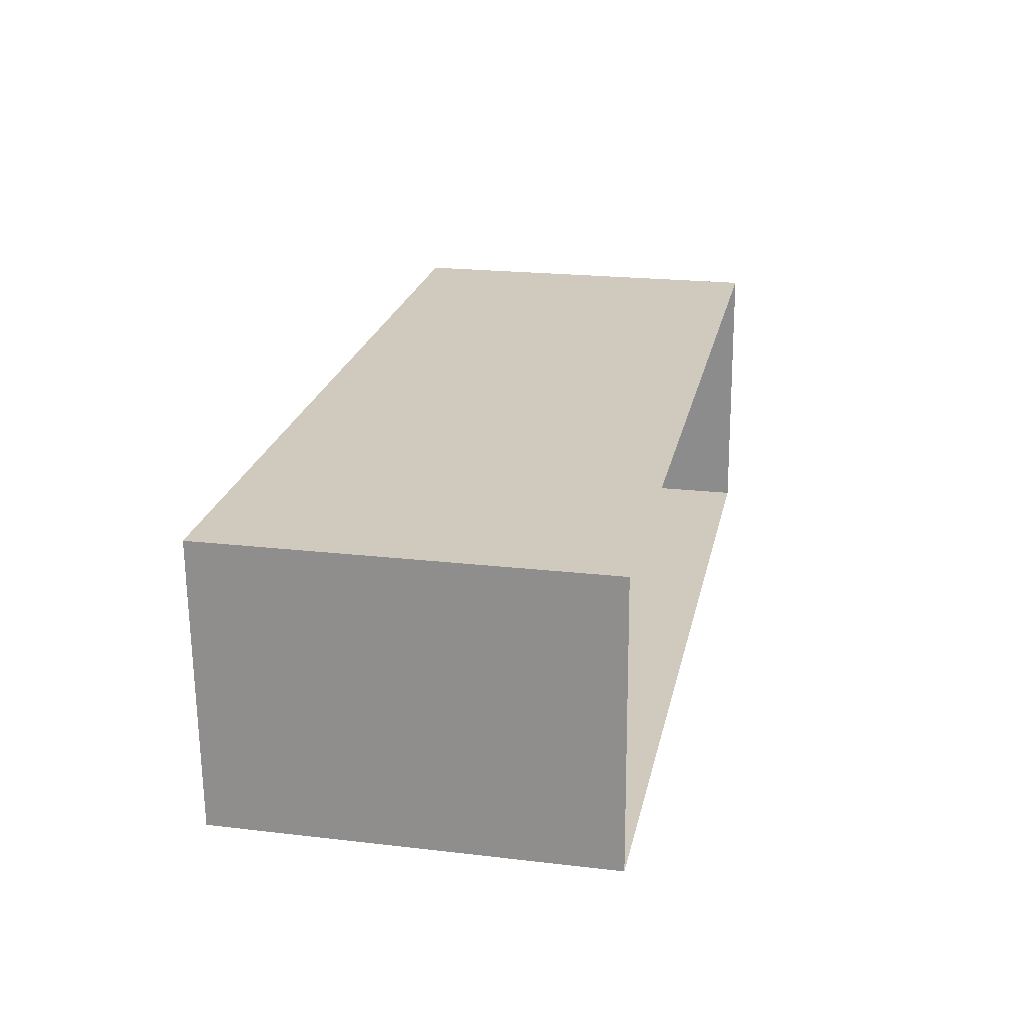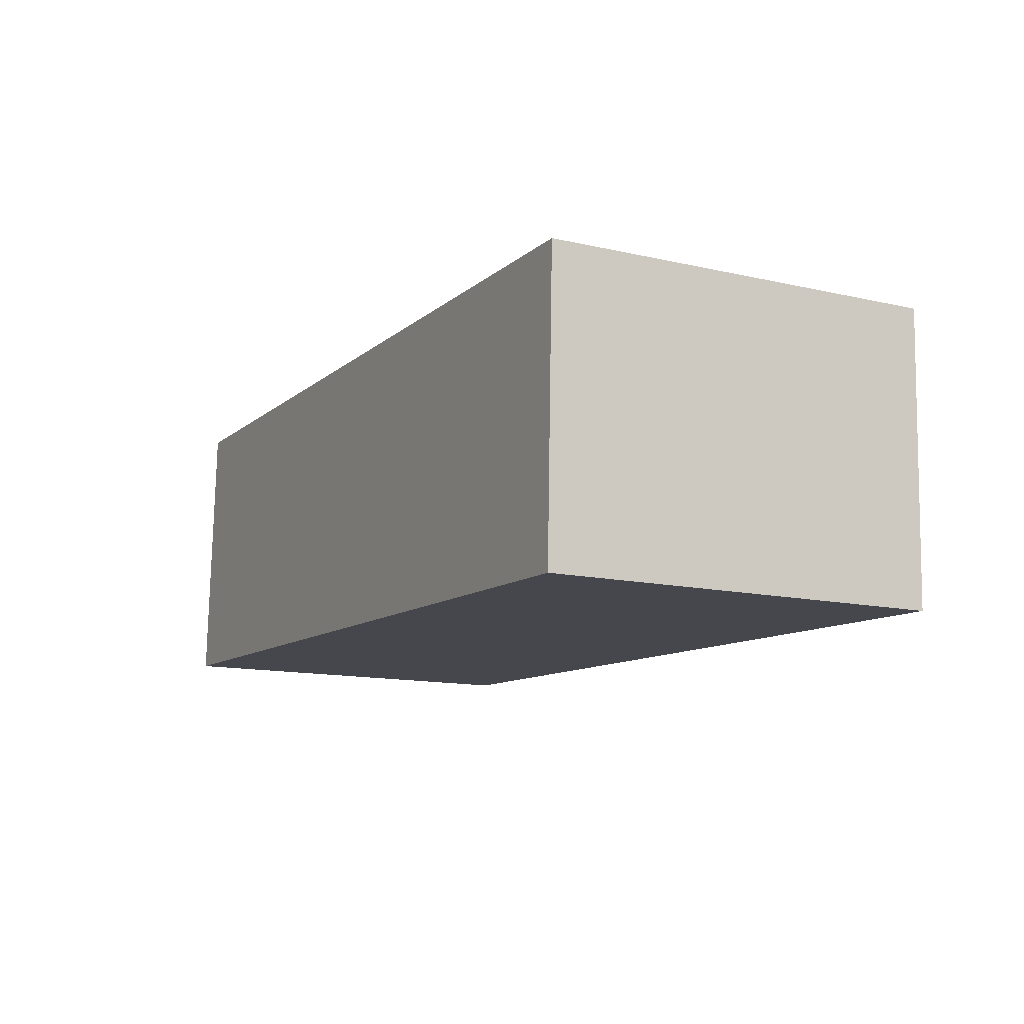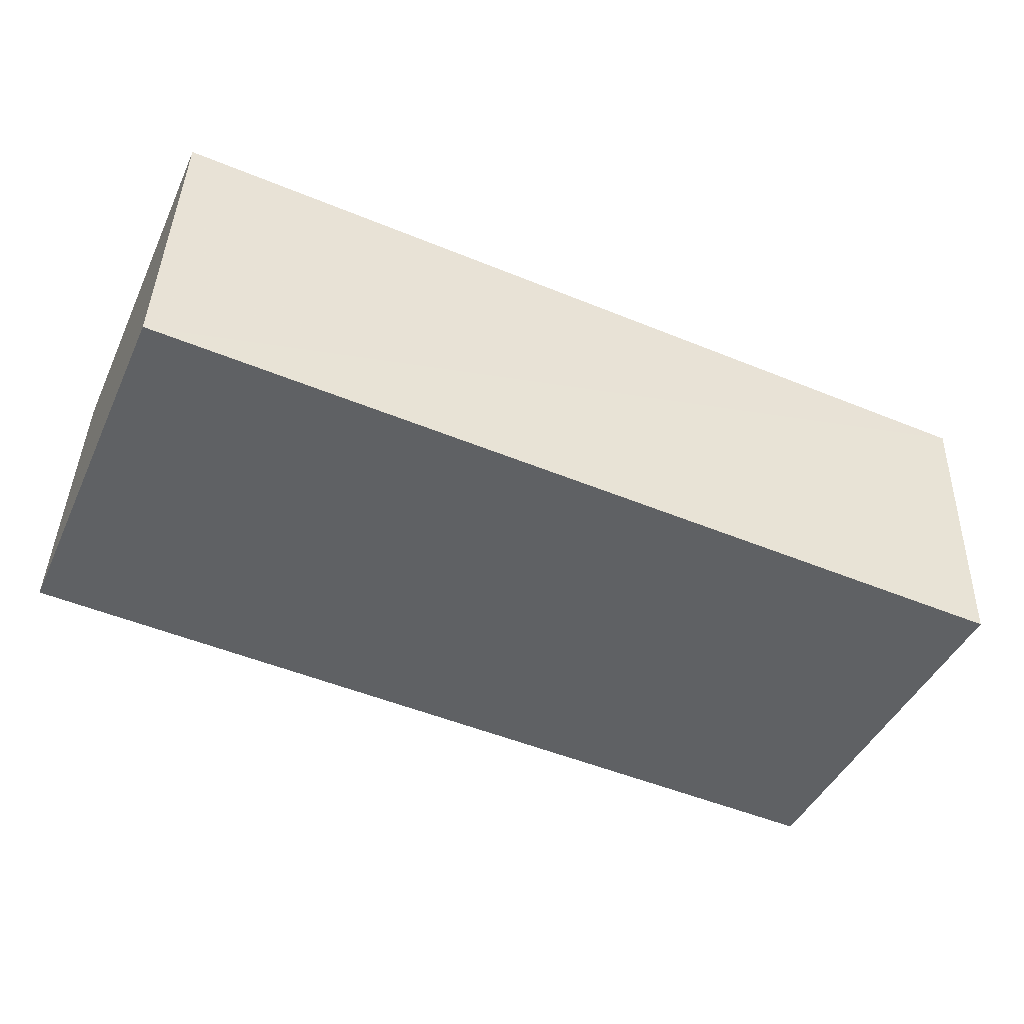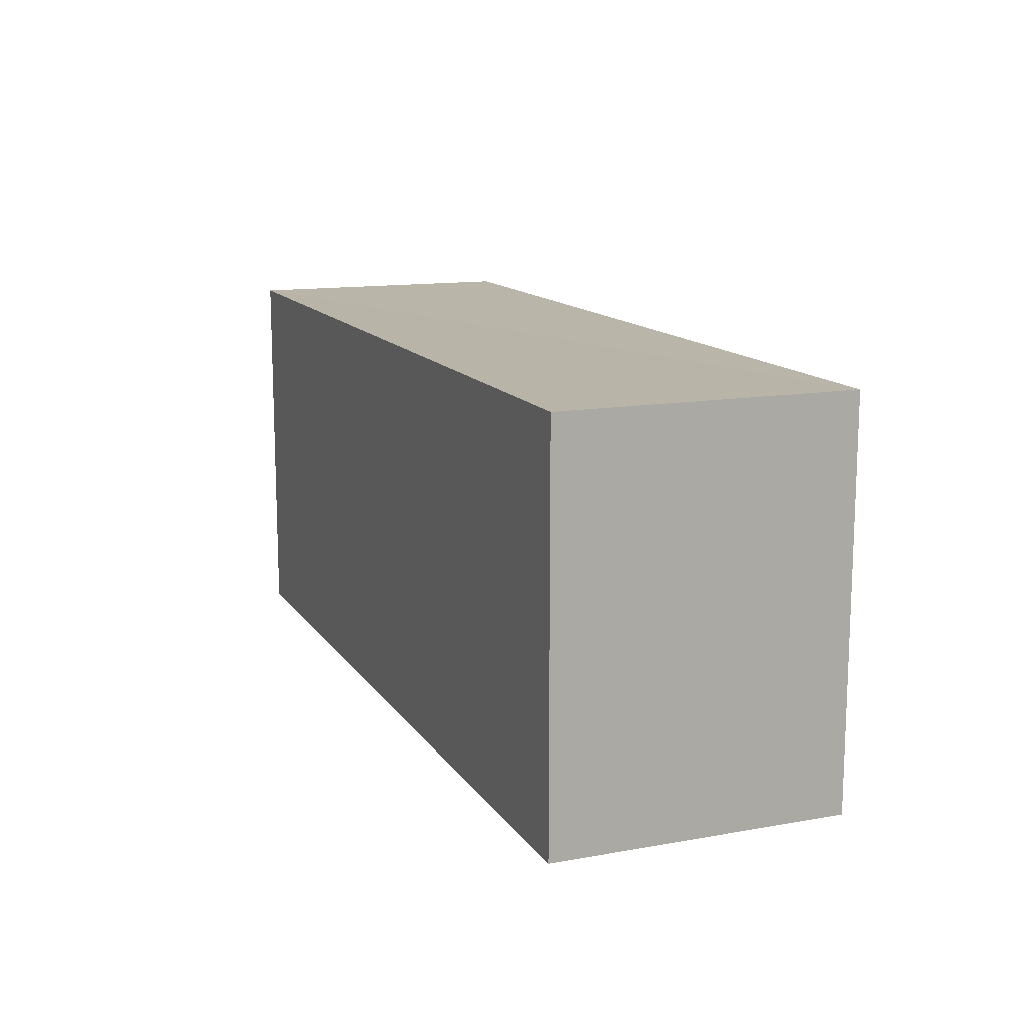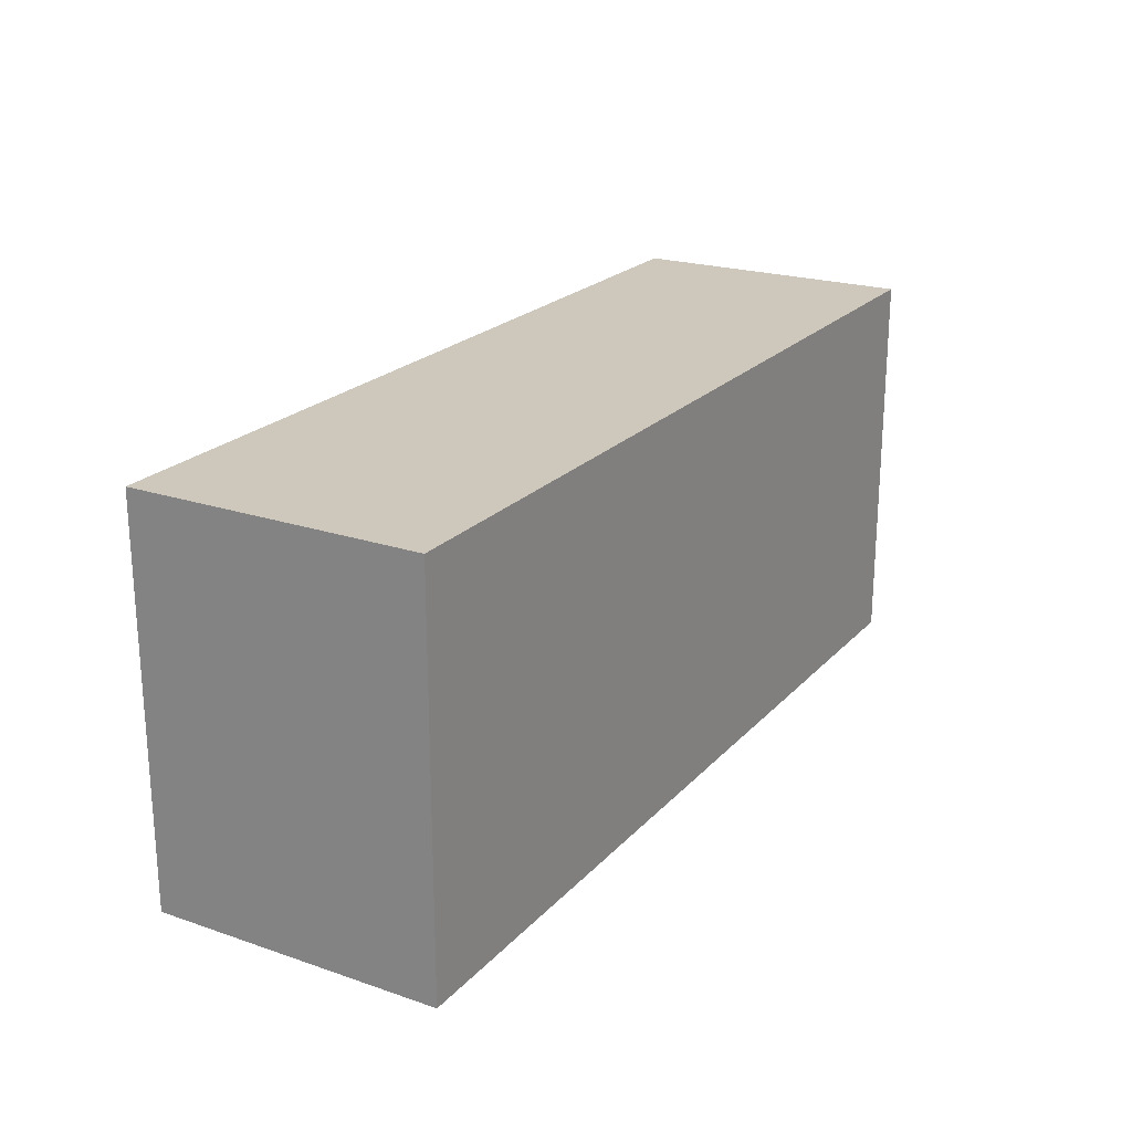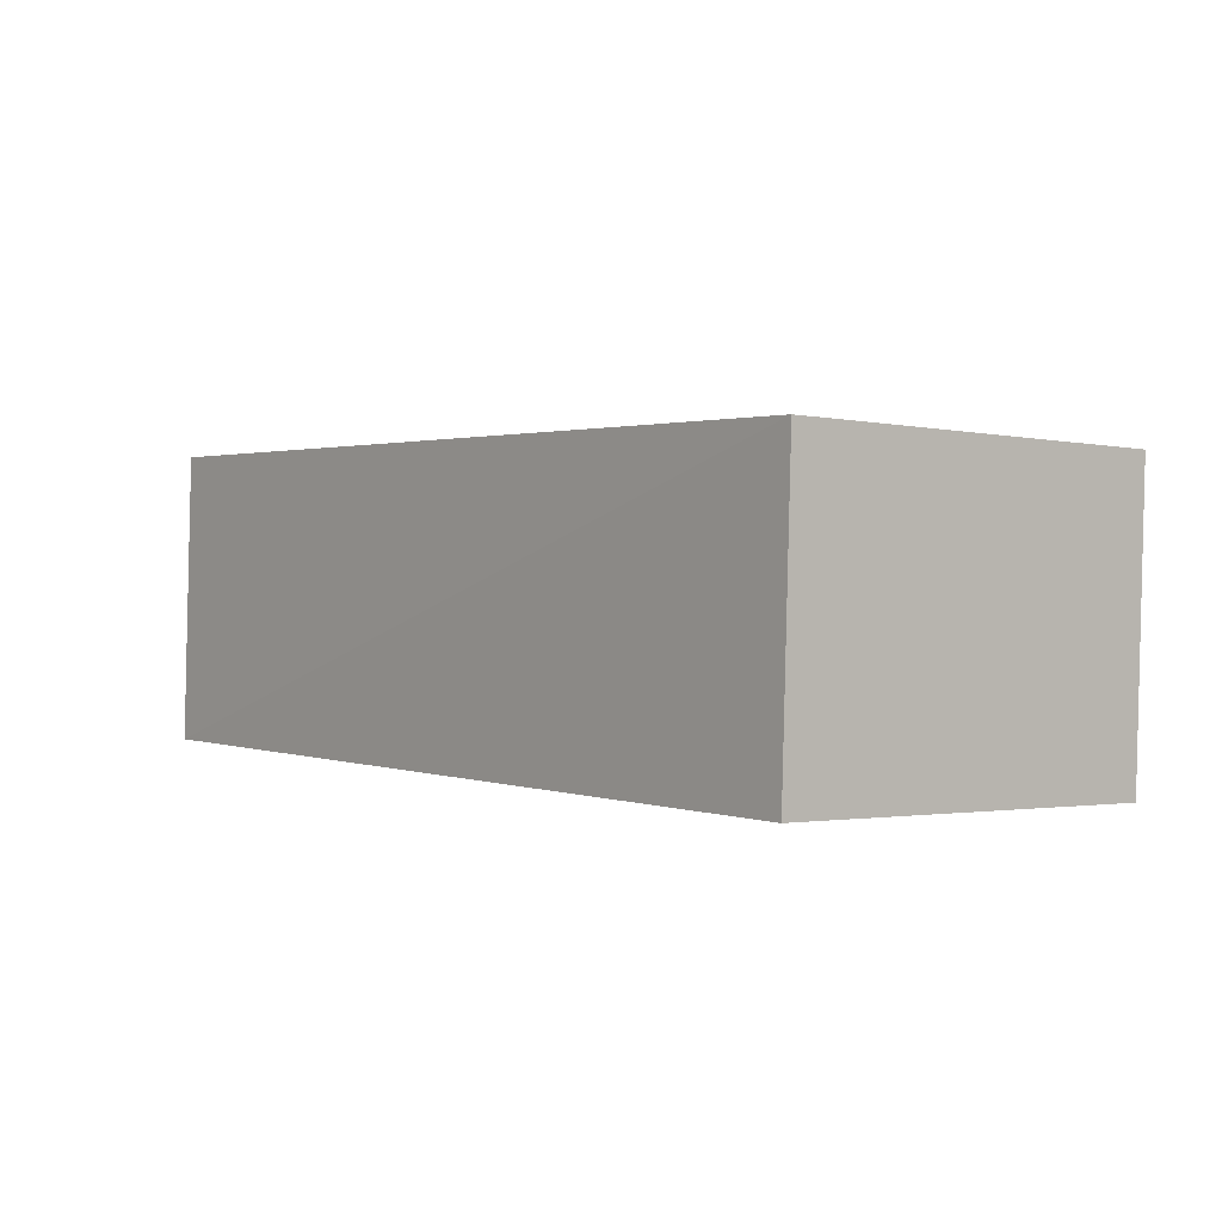
<metadata>
{"format":"obj","ext":"obj","renderer":"f3d","projection":"perspective","resolution":1024,"background":"white","views":[{"elev":20.7,"azim":102.0,"up":"+Y"},{"elev":-13.0,"azim":62.7,"up":"+Y"},{"elev":-45.0,"azim":-24.0,"up":"+Y"},{"elev":13.4,"azim":-114.0,"up":"+Z"},{"elev":21.9,"azim":117.9,"up":"+Z"},{"elev":-1.5,"azim":51.6,"up":"+Y"}]}
</metadata>
<code>
v -3.729e+05 -1.036e+05 31.1
v -3.729e+05 -1.036e+05 31.1
v -3.729e+05 -1.036e+05 31.1
v -3.729e+05 -1.036e+05 31.1
v -3.729e+05 -1.036e+05 34.11
v -3.729e+05 -1.036e+05 34.11
v -3.729e+05 -1.036e+05 34.11
v -3.729e+05 -1.036e+05 34.11
f 1 2 3
f 4 1 3
f 5 6 7
f 8 5 7
f 7 4 3
f 7 6 4
f 7 3 2
f 8 7 2
f 6 1 4
f 6 5 1
f 8 2 1
f 5 8 1

</code>
